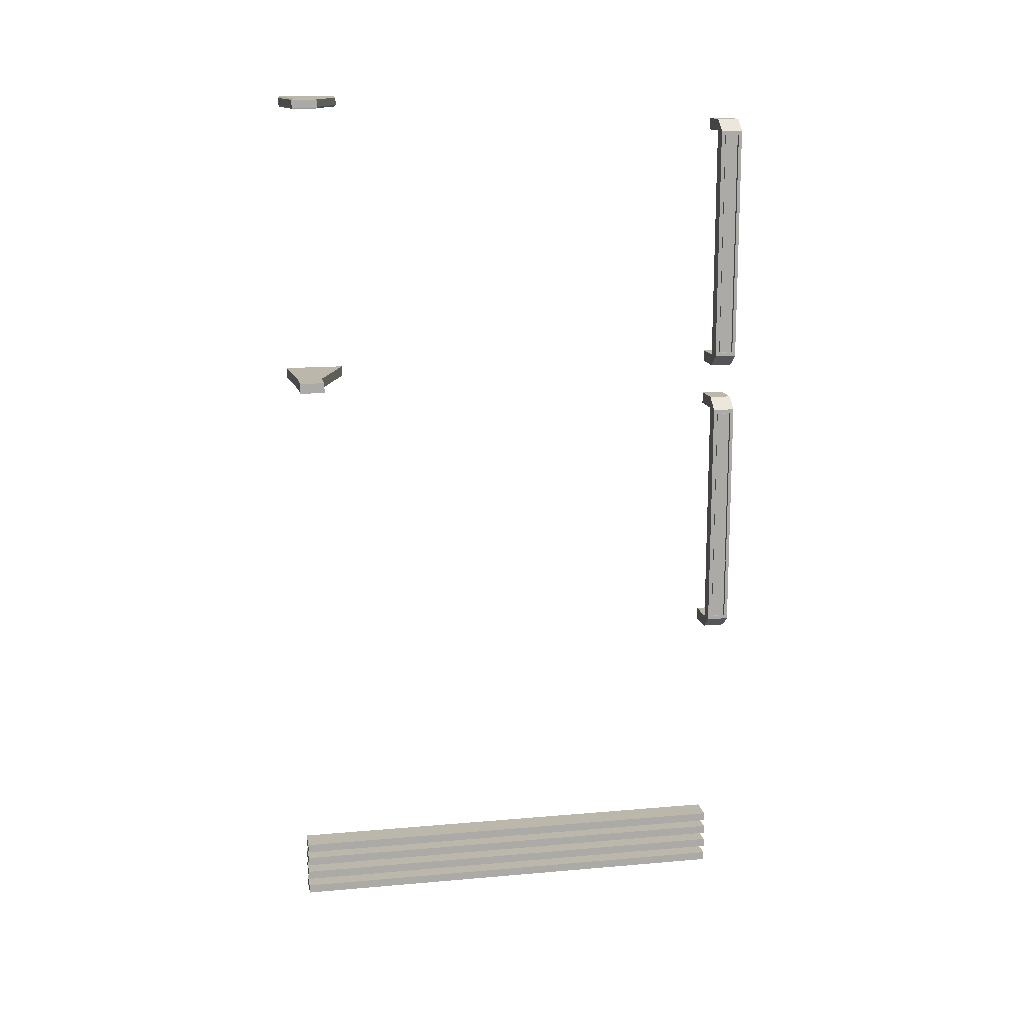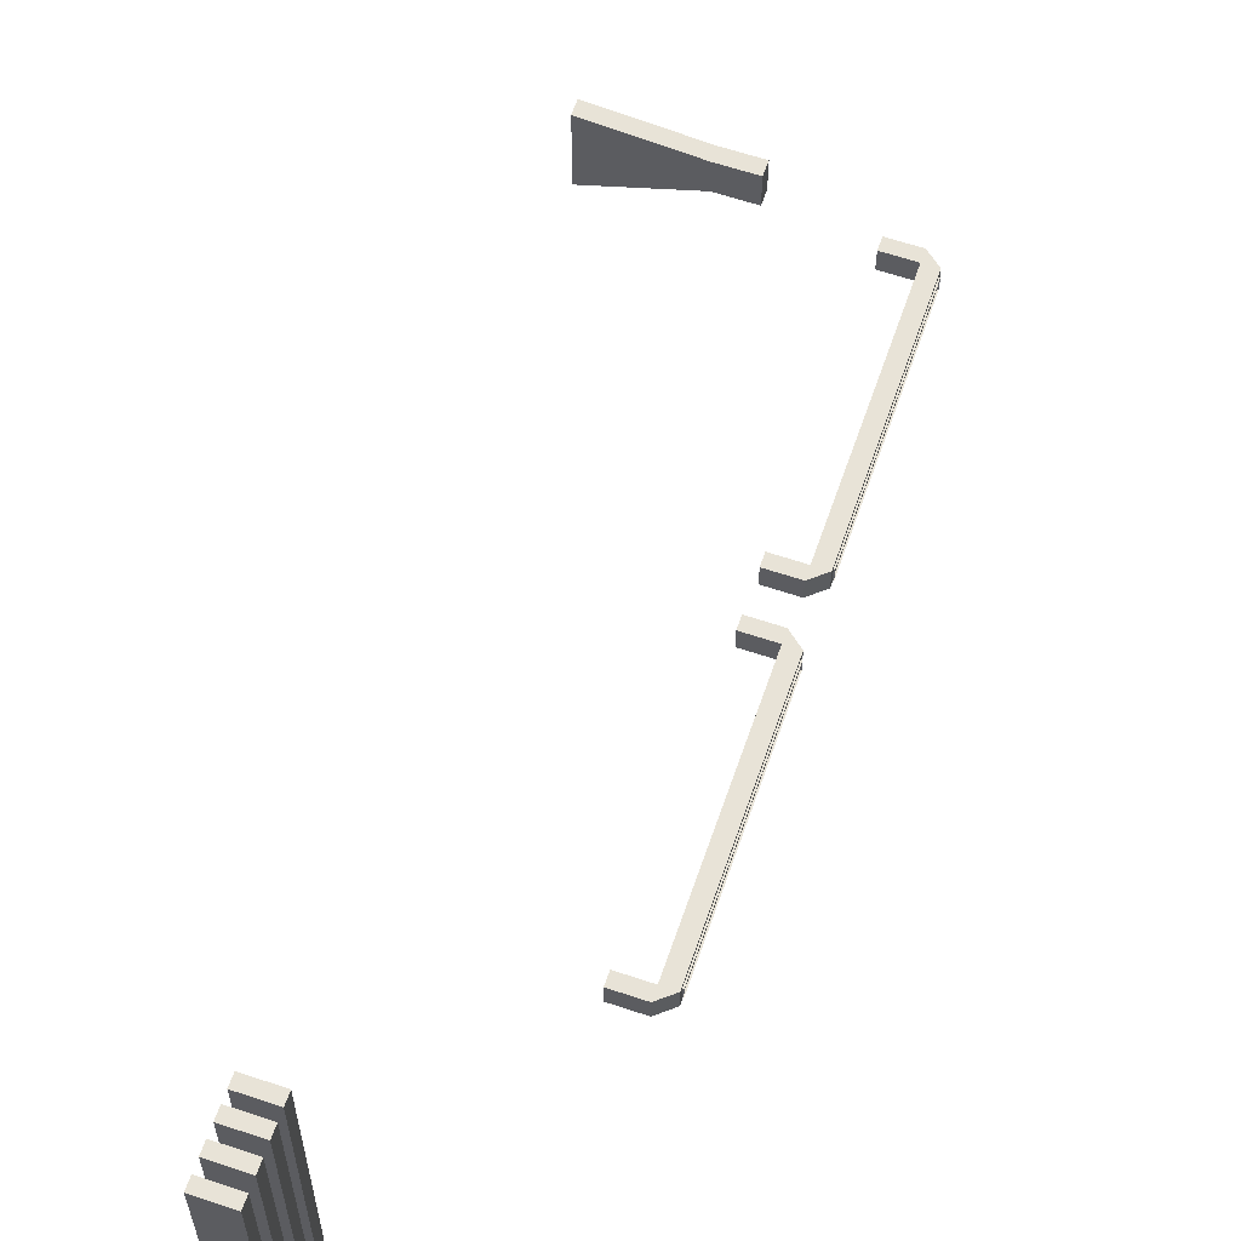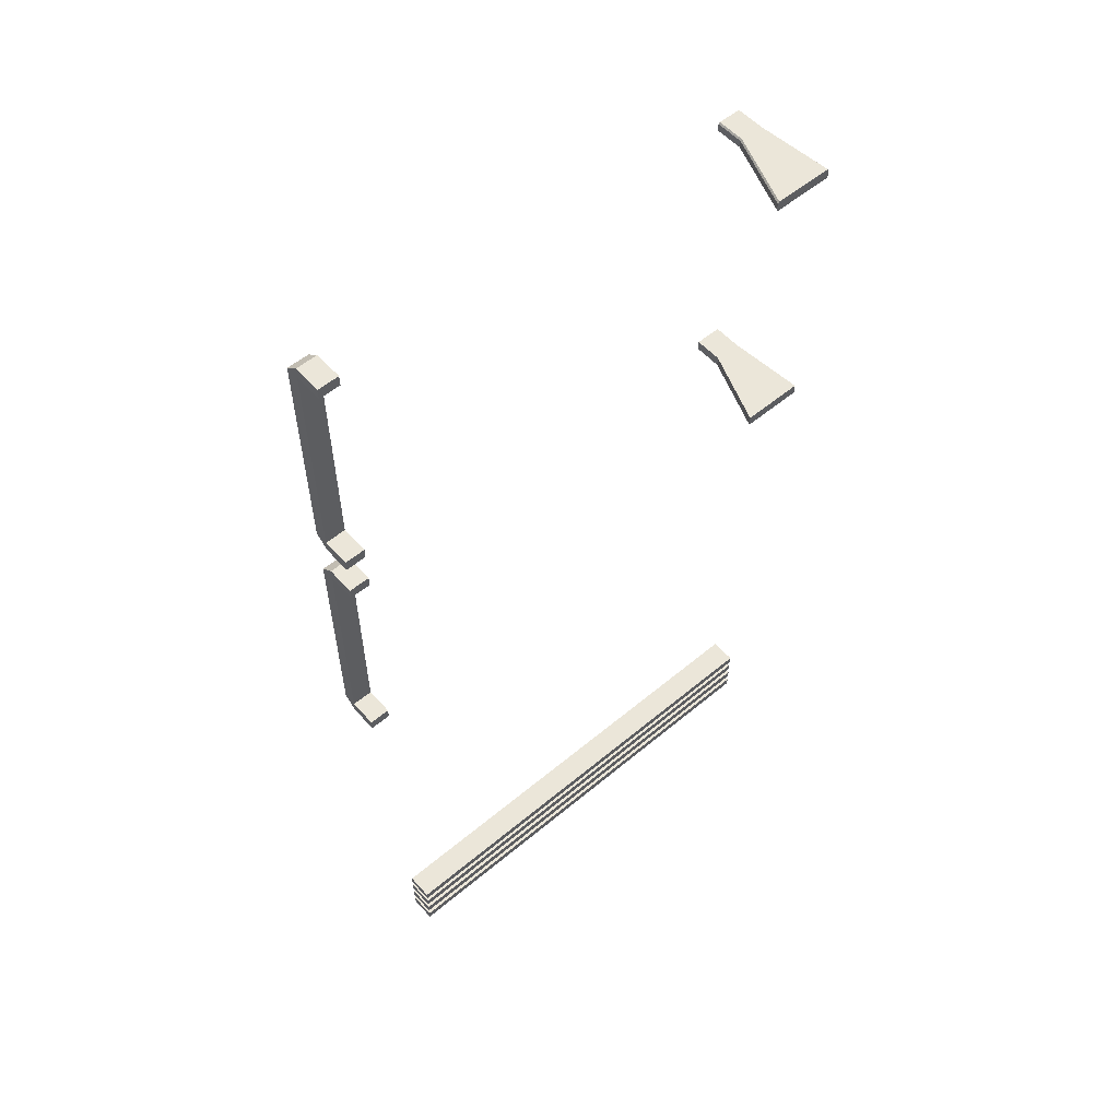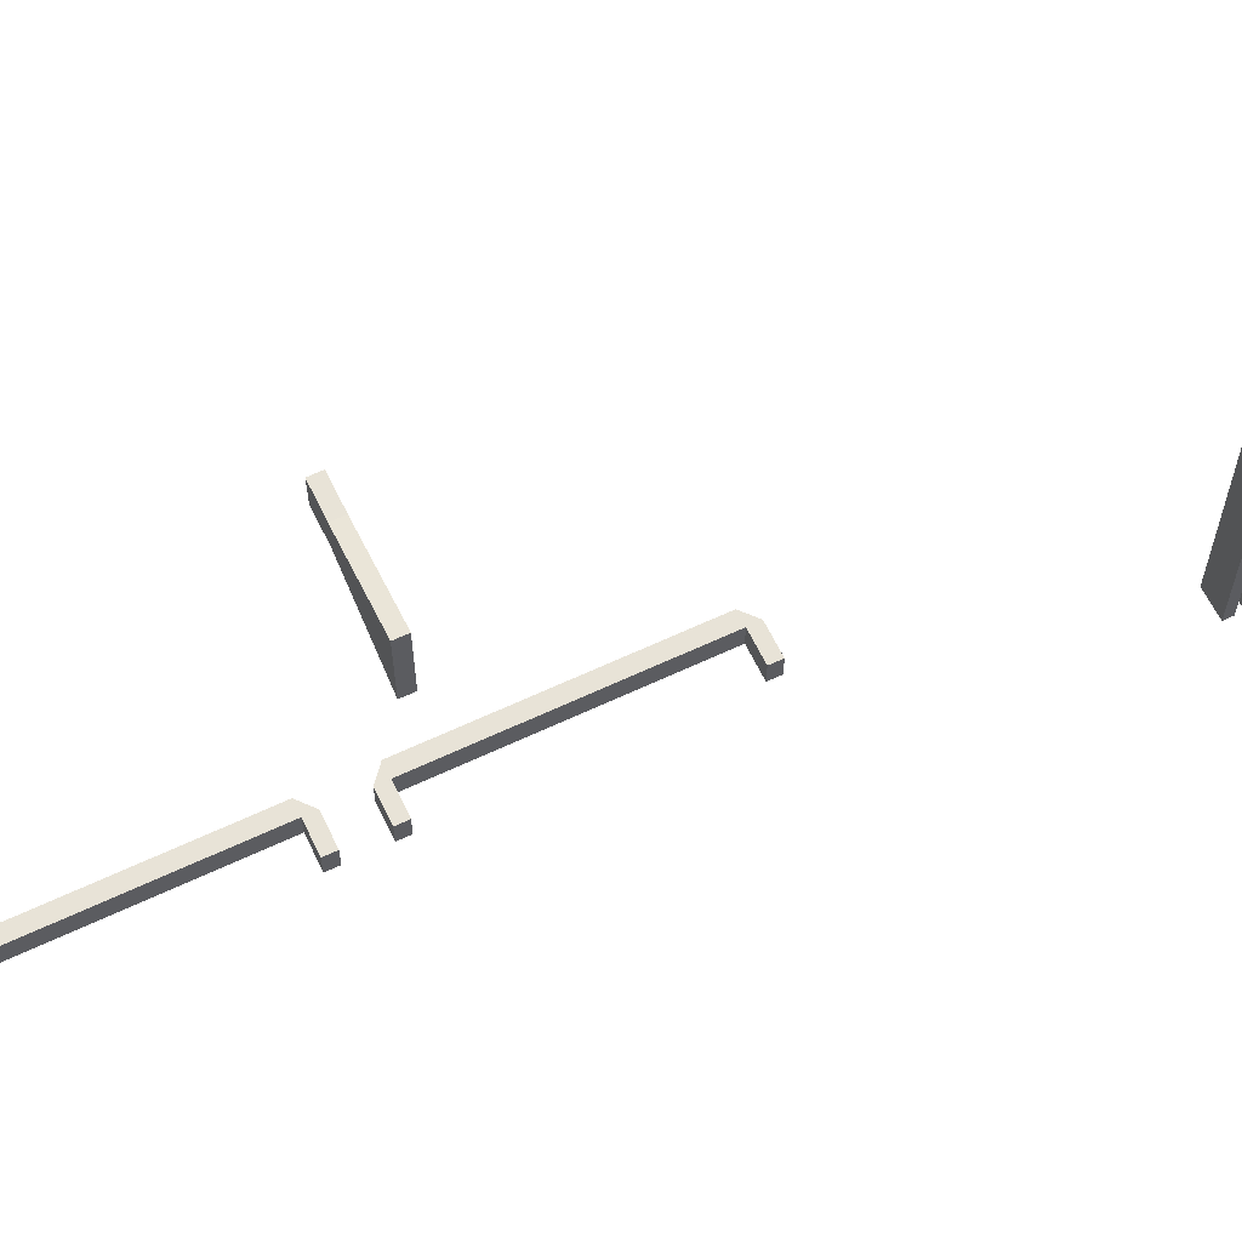
<metadata>
{"format":"obj","ext":"obj","renderer":"f3d","projection":"perspective","resolution":1024,"background":"white","views":[{"elev":14.3,"azim":79.1,"up":"+Y"},{"elev":61.6,"azim":18.9,"up":"+Z"},{"elev":55.9,"azim":-131.1,"up":"+Y"},{"elev":62.2,"azim":-115.6,"up":"+Z"}]}
</metadata>
<code>
v -8.135 0.94 2.508
v -8.522 0.994 2.543
v -8.522 0.94 2.543
v -8.522 0.994 2.543
v -8.135 0.994 2.375
v -8.522 0.994 2.228
v -8.135 0.994 2.375
v -8.522 0.94 2.228
v -8.522 0.994 2.228
v -8.135 0.94 2.375
v -8.522 0.94 2.543
v -8.522 0.94 2.228
v -8.522 0.994 2.228
v -8.522 0.94 2.543
v -8.522 0.994 2.543
v -8.135 0.994 2.508
v -7.993 0.994 2.375
v -7.993 0.994 2.508
v -7.993 0.94 2.375
v -7.993 0.994 2.375
v -7.993 0.94 2.375
v -8.135 0.94 2.375
v -7.993 0.994 2.508
v -8.135 0.994 2.508
v -7.993 0.94 2.508
v -8.135 0.94 2.508
v -8.136 2.448 2.382
v -8.521 2.448 2.536
v -8.521 2.448 2.236
v -8.134 2.503 2.501
v -7.994 2.503 2.382
v -8.134 2.503 2.382
v -8.134 2.495 2.375
v -7.994 2.456 2.375
v -8.134 2.456 2.375
v -8.134 2.456 2.508
v -7.994 2.495 2.508
v -8.134 2.495 2.508
v -8.136 2.456 2.508
v -8.521 2.495 2.543
v -8.521 2.456 2.543
v -8.136 2.495 2.374
v -8.521 2.456 2.228
v -8.521 2.495 2.228
v -7.993 2.495 2.501
v -7.993 2.456 2.382
v -7.993 2.495 2.382
v -8.134 2.448 2.382
v -7.994 2.448 2.501
v -8.134 2.448 2.501
v -8.521 2.503 2.536
v -8.136 2.503 2.382
v -8.521 2.503 2.236
v -7.738 1.694 0.244
v -7.809 2.331 0.244
v -7.809 1.694 0.244
v -7.738 2.331 0.244
v -7.809 2.391 0.244
v -7.809 2.331 0.132
v -7.738 1.694 0.132
v -7.809 1.694 0.132
v -7.809 2.331 0.132
v -7.809 1.694 0.244
v -7.809 2.331 0.244
v -7.959 2.331 0.244
v -7.959 2.391 0.132
v -7.959 2.331 0.132
v -7.738 2.331 0.132
v -7.809 2.391 0.132
v -7.809 2.331 0.244
v -7.959 2.331 0.132
v -7.809 2.331 0.132
v -7.959 2.331 0.132
v -7.959 2.391 0.132
v -7.809 2.391 0.132
v -7.959 2.391 0.244
v -7.809 2.391 0.244
v -7.959 2.331 0.244
v -7.738 1.116 0.132
v -7.809 1.116 0.132
v -7.738 1.116 0.244
v -7.809 1.056 0.132
v -7.738 1.116 0.132
v -7.738 1.116 0.244
v -7.809 1.116 0.244
v -7.809 1.116 0.244
v -7.809 1.694 0.132
v -7.809 1.116 0.132
v -7.959 1.116 0.132
v -7.959 1.056 0.244
v -7.959 1.116 0.244
v -7.809 1.056 0.244
v -7.809 1.116 0.132
v -7.959 1.116 0.244
v -7.809 1.116 0.244
v -7.809 1.056 0.132
v -7.959 1.056 0.244
v -7.809 1.056 0.244
v -7.959 1.056 0.132
v -7.959 1.116 0.132
v -7.738 2.331 0.132
v -7.738 2.331 0.244
v -7.809 0.179 0.244
v -7.738 0.816 0.244
v -7.809 0.816 0.244
v -7.809 0.876 0.244
v -7.738 0.816 0.132
v -7.809 0.179 0.132
v -7.809 0.816 0.132
v -7.809 0.816 0.132
v -7.809 0.179 0.244
v -7.809 0.816 0.244
v -7.738 2.31 0.151
v -7.732 1.694 0.151
v -7.738 1.694 0.151
v -7.959 0.816 0.244
v -7.959 0.876 0.132
v -7.959 0.816 0.132
v -7.809 0.876 0.132
v -7.809 0.816 0.244
v -7.959 0.816 0.132
v -7.809 0.816 0.132
v -7.959 0.876 0.132
v -7.809 0.876 0.132
v -7.959 0.876 0.244
v -7.809 0.876 0.244
v -7.959 0.816 0.244
v -7.738 -0.4 0.132
v -7.809 -0.4 0.132
v -7.738 -0.4 0.244
v -7.809 -0.46 0.132
v -7.738 -0.4 0.132
v -7.738 -0.4 0.244
v -7.809 -0.4 0.244
v -7.809 -0.4 0.244
v -7.809 0.179 0.132
v -7.809 -0.4 0.132
v -7.738 0.795 0.224
v -7.732 0.795 0.151
v -7.738 0.795 0.151
v -7.959 -0.4 0.132
v -7.959 -0.46 0.244
v -7.959 -0.4 0.244
v -7.809 -0.46 0.244
v -7.809 -0.4 0.132
v -7.959 -0.4 0.244
v -7.809 -0.4 0.244
v -7.809 -0.46 0.132
v -7.959 -0.46 0.244
v -7.809 -0.46 0.244
v -7.959 -0.46 0.132
v -7.959 -0.4 0.132
v -7.738 0.816 0.132
v -7.738 0.816 0.244
v -8.231 -1.869 2.521
v -8.369 -1.823 2.521
v -8.369 -1.869 2.521
v -8.231 -1.823 2.521
v -8.369 -1.823 0.077
v -8.369 -1.823 2.521
v -8.231 -1.823 0.077
v -8.369 -1.869 0.077
v -8.369 -1.823 0.077
v -8.231 -1.869 0.077
v -8.369 -1.869 2.521
v -8.369 -1.869 0.077
v -8.369 -1.823 0.077
v -8.369 -1.869 2.521
v -8.369 -1.823 2.521
v -8.231 -1.823 2.521
v -8.231 -1.869 0.077
v -8.231 -1.823 0.077
v -8.369 -1.953 2.521
v -8.231 -1.907 2.521
v -8.369 -1.907 2.521
v -8.231 -1.907 2.521
v -8.369 -1.907 0.077
v -8.369 -1.907 2.521
v -8.231 -1.907 0.077
v -8.369 -1.953 0.077
v -8.369 -1.907 0.077
v -8.231 -1.953 0.077
v -8.369 -1.953 2.521
v -8.369 -1.953 0.077
v -8.369 -1.907 0.077
v -8.369 -1.953 2.521
v -8.369 -1.907 2.521
v -8.231 -1.907 2.521
v -8.231 -1.953 0.077
v -8.231 -1.907 0.077
v -8.231 -2.041 2.521
v -8.369 -1.995 2.521
v -8.369 -2.041 2.521
v -8.231 -1.995 2.521
v -8.369 -1.995 0.077
v -8.369 -1.995 2.521
v -8.231 -1.995 0.077
v -8.369 -2.041 0.077
v -8.369 -1.995 0.077
v -8.231 -2.041 0.077
v -8.369 -2.041 2.521
v -8.369 -2.041 0.077
v -8.369 -1.995 0.077
v -8.369 -2.041 2.521
v -8.369 -1.995 2.521
v -8.231 -1.995 2.521
v -8.231 -2.041 0.077
v -8.231 -1.995 0.077
v -8.231 -2.13 2.521
v -8.369 -2.084 2.521
v -8.369 -2.13 2.521
v -8.231 -2.084 2.521
v -8.369 -2.084 0.077
v -8.369 -2.084 2.521
v -8.369 -2.084 0.077
v -8.231 -2.13 0.077
v -8.369 -2.13 0.077
v -8.231 -2.13 0.077
v -8.369 -2.13 2.521
v -8.369 -2.13 0.077
v -8.369 -2.084 0.077
v -8.369 -2.13 2.521
v -8.369 -2.084 2.521
v -8.231 -2.084 2.521
v -8.231 -2.13 0.077
v -8.231 -2.084 0.077
v -7.738 2.331 0.244
v -7.738 2.31 0.151
v -7.738 2.331 0.132
v -7.738 1.694 0.244
v -7.738 2.31 0.224
v -7.738 1.694 0.132
v -7.738 1.694 0.151
v -7.738 1.116 0.132
v -7.738 1.137 0.224
v -7.738 1.116 0.244
v -7.738 1.137 0.151
v -7.738 1.694 0.224
v -7.738 0.816 0.244
v -7.738 0.795 0.151
v -7.738 0.816 0.132
v -7.738 0.179 0.244
v -7.738 0.795 0.224
v -7.738 0.179 0.132
v -7.738 0.179 0.151
v -7.738 -0.4 0.132
v -7.738 -0.379 0.224
v -7.738 -0.4 0.244
v -7.738 -0.379 0.151
v -7.738 0.179 0.224
v -7.738 0.179 0.151
v -7.732 -0.379 0.151
v -7.738 -0.379 0.151
v -7.738 -0.379 0.224
v -7.732 0.179 0.224
v -7.738 0.179 0.224
v -7.738 0.795 0.151
v -7.732 0.179 0.151
v -7.738 -0.379 0.151
v -7.732 -0.379 0.224
v -7.738 -0.379 0.224
v -7.738 1.694 0.224
v -7.732 2.31 0.224
v -7.738 2.31 0.224
v -7.738 1.137 0.224
v -7.732 1.694 0.224
v -7.732 0.795 0.224
v -7.738 0.795 0.224
v -7.732 1.137 0.151
v -7.738 1.137 0.151
v -7.738 2.31 0.224
v -7.732 2.31 0.151
v -7.738 2.31 0.151
v -7.738 1.137 0.151
v -7.732 1.137 0.224
v -7.738 1.137 0.224
v -7.738 0.179 0.156
v -7.738 0.791 0.22
v -7.738 0.179 0.22
v -7.738 1.695 0.156
v -7.738 2.307 0.22
v -7.738 1.695 0.22
v -8.522 2.456 2.536
v -8.521 2.448 2.536
v -8.521 2.456 2.543
v -8.136 2.448 2.501
v -8.134 2.456 2.508
v -8.136 2.456 2.508
v -8.522 2.495 2.536
v -8.521 2.495 2.543
v -8.521 2.503 2.536
v -8.134 2.495 2.508
v -8.136 2.503 2.501
v -8.136 2.495 2.508
v -8.522 2.456 2.235
v -8.521 2.456 2.228
v -8.521 2.448 2.236
v -8.134 2.456 2.375
v -8.136 2.448 2.382
v -8.136 2.456 2.374
v -8.522 2.495 2.235
v -8.521 2.503 2.236
v -8.521 2.495 2.228
v -8.134 2.495 2.375
v -8.136 2.503 2.382
v -8.134 2.503 2.382
v -7.994 2.456 2.508
v -7.994 2.448 2.501
v -7.993 2.456 2.501
v -7.994 2.495 2.508
v -7.993 2.495 2.501
v -7.994 2.503 2.501
v -7.994 2.456 2.375
v -7.993 2.456 2.382
v -7.994 2.448 2.382
v -7.994 2.503 2.382
v -7.993 2.495 2.382
v -7.994 2.495 2.375
v -8.522 2.456 2.536
v -8.521 2.495 2.543
v -8.522 2.495 2.536
v -8.521 2.448 2.536
v -8.521 2.456 2.543
v -8.521 2.503 2.536
v -8.522 2.495 2.536
v -8.521 2.503 2.236
v -8.522 2.495 2.235
v -8.136 2.503 2.501
v -8.136 2.495 2.374
v -8.521 2.503 2.236
v -8.522 2.495 2.235
v -8.521 2.456 2.228
v -8.522 2.456 2.235
v -8.521 2.448 2.236
v -8.522 2.456 2.536
v -8.521 2.448 2.236
v -8.521 2.448 2.536
v -8.136 2.448 2.501
v -7.993 2.495 2.501
v -7.994 2.456 2.508
v -7.993 2.456 2.501
v -7.993 2.495 2.382
v -7.994 2.503 2.501
v -7.993 2.495 2.501
v -7.993 2.456 2.382
v -7.994 2.495 2.375
v -7.993 2.495 2.382
v -7.993 2.456 2.501
v -7.994 2.448 2.382
v -7.993 2.456 2.382
v -7.994 2.495 2.508
v -8.134 2.503 2.501
v -7.994 2.503 2.382
v -7.994 2.495 2.375
v -8.134 2.448 2.382
v -7.994 2.456 2.375
v -7.994 2.448 2.382
v -7.994 2.448 2.501
v -8.134 2.448 2.501
v -8.522 2.495 2.235
v -8.522 2.456 2.536
v -8.522 2.495 2.536
v -8.522 0.94 2.228
v -7.993 0.994 2.508
v -7.993 0.94 2.508
v -7.993 0.994 2.375
v -7.993 0.94 2.508
v -7.993 0.94 2.375
v -7.994 2.503 2.501
v -7.994 2.495 2.375
v -7.994 2.456 2.508
v -8.136 2.495 2.508
v -8.136 2.456 2.374
v -7.993 2.456 2.501
v -7.994 2.448 2.382
v -7.959 2.391 0.244
v -7.959 2.331 0.244
v -7.959 2.391 0.132
v -7.959 2.391 0.244
v -7.959 1.056 0.132
v -7.959 1.116 0.132
v -7.959 1.116 0.244
v -7.959 1.056 0.244
v -7.959 1.056 0.132
v -7.738 0.179 0.244
v -7.738 0.179 0.132
v -7.732 2.31 0.151
v -7.959 0.876 0.244
v -7.959 0.816 0.244
v -7.959 0.816 0.132
v -7.959 0.876 0.132
v -7.959 0.876 0.244
v -7.732 0.795 0.224
v -7.959 -0.46 0.132
v -7.959 -0.4 0.132
v -7.959 -0.4 0.244
v -7.959 -0.46 0.244
v -7.959 -0.46 0.132
v -8.231 -1.823 2.521
v -8.231 -1.823 0.077
v -8.231 -1.869 0.077
v -8.231 -1.869 2.521
v -8.369 -1.869 0.077
v -8.231 -1.869 2.521
v -8.231 -1.953 2.521
v -8.231 -1.907 0.077
v -8.231 -1.953 0.077
v -8.231 -1.953 2.521
v -8.369 -1.953 0.077
v -8.231 -1.953 2.521
v -8.231 -1.995 2.521
v -8.231 -1.995 0.077
v -8.231 -2.041 0.077
v -8.231 -2.041 2.521
v -8.369 -2.041 0.077
v -8.231 -2.041 2.521
v -8.231 -2.084 2.521
v -8.231 -2.084 0.077
v -8.231 -2.084 0.077
v -8.231 -2.13 2.521
v -8.369 -2.13 0.077
v -8.231 -2.13 2.521
v -7.732 -0.379 0.224
v -7.732 0.795 0.151
v -7.732 -0.379 0.151
v -7.732 1.137 0.224
v -7.732 2.31 0.224
v -7.732 1.137 0.151
v -7.738 -0.375 0.22
v -7.738 -0.375 0.156
v -7.738 0.791 0.156
v -7.738 1.14 0.22
v -7.738 1.14 0.156
v -7.738 2.307 0.156
v -8.521 2.456 2.543
v -8.521 2.495 2.543
v -8.521 2.503 2.536
v -8.521 2.495 2.228
v -8.521 2.495 2.228
v -8.521 2.456 2.228
v -8.522 2.456 2.235
v -7.994 2.495 2.508
v -7.994 2.503 2.382
v -7.994 2.456 2.375
v -7.994 2.448 2.501
v -7.994 2.503 2.501
v -7.994 2.456 2.508
v -8.522 2.456 2.235
o fridge_Cube.017
f 1 2 3
f 4 5 6
f 7 8 9
f 10 11 12
f 13 14 15
f 16 17 5
f 18 19 20
f 7 21 22
f 1 23 24
f 10 25 26
f 27 28 29
f 30 31 32
f 33 34 35
f 36 37 38
f 39 40 41
f 42 43 44
f 45 46 47
f 48 49 50
f 51 52 53
f 54 55 56
f 55 57 58
f 59 60 61
f 62 63 64
f 65 66 67
f 68 59 69
f 70 71 72
f 69 73 74
f 75 76 77
f 58 78 55
f 61 79 80
f 81 82 83
f 84 56 85
f 86 87 88
f 89 90 91
f 85 92 84
f 93 94 95
f 80 79 96
f 85 97 92
f 98 99 82
f 96 100 80
f 101 77 102
f 103 104 105
f 105 104 106
f 107 108 109
f 110 111 112
f 113 114 115
f 116 117 118
f 107 109 119
f 120 121 122
f 109 123 119
f 124 125 126
f 106 127 105
f 108 128 129
f 130 131 132
f 133 103 134
f 135 136 137
f 138 139 140
f 141 142 143
f 134 144 133
f 145 146 147
f 129 128 148
f 134 149 144
f 150 151 131
f 148 152 129
f 153 126 154
f 155 156 157
f 158 159 160
f 161 162 163
f 164 165 166
f 167 168 169
f 170 171 172
f 173 174 175
f 176 177 178
f 179 180 181
f 182 183 184
f 185 186 187
f 188 189 190
f 191 192 193
f 194 195 196
f 197 198 199
f 200 201 202
f 203 204 205
f 206 207 208
f 209 210 211
f 212 213 214
f 215 216 217
f 218 219 220
f 221 222 223
f 224 225 226
f 227 228 229
f 230 231 227
f 232 228 233
f 234 235 236
f 232 237 234
f 230 235 238
f 239 240 241
f 242 243 239
f 244 240 245
f 246 247 248
f 244 249 246
f 242 247 250
f 251 252 253
f 254 255 256
f 257 258 251
f 259 260 261
f 262 263 264
f 265 266 262
f 256 267 268
f 115 269 270
f 271 272 273
f 274 275 276
f 277 278 279
f 280 281 282
f 283 284 285
f 286 287 288
f 289 290 291
f 292 293 294
f 295 296 297
f 298 299 300
f 301 302 303
f 304 305 306
f 307 308 309
f 310 311 312
f 313 314 315
f 316 317 318
f 319 320 321
f 322 288 323
f 38 39 36
f 324 294 293
f 325 326 327
f 32 328 30
f 329 330 305
f 331 332 333
f 35 42 33
f 334 300 299
f 335 336 337
f 48 338 27
f 339 340 341
f 342 343 344
f 345 346 347
f 348 349 350
f 351 352 292
f 304 353 354
f 355 356 357
f 358 287 359
f 360 361 362
f 1 24 2
f 4 16 5
f 7 22 8
f 10 26 11
f 13 363 14
f 16 364 17
f 18 365 19
f 7 366 21
f 1 367 23
f 10 368 25
f 27 338 28
f 30 369 31
f 33 370 34
f 36 371 37
f 39 372 40
f 42 373 43
f 45 374 46
f 48 375 49
f 51 328 52
f 54 57 55
f 59 68 60
f 62 87 63
f 65 376 66
f 70 377 71
f 69 59 73
f 75 378 76
f 58 379 78
f 61 60 79
f 81 98 82
f 84 54 56
f 86 63 87
f 89 380 90
f 93 381 94
f 85 382 97
f 98 383 99
f 96 384 100
f 101 75 77
f 103 385 104
f 107 386 108
f 110 136 111
f 113 387 114
f 116 388 117
f 120 389 121
f 109 390 123
f 124 391 125
f 106 392 127
f 108 386 128
f 130 150 131
f 133 385 103
f 135 111 136
f 138 393 139
f 141 394 142
f 145 395 146
f 134 396 149
f 150 397 151
f 148 398 152
f 153 124 126
f 155 399 156
f 158 400 159
f 161 401 162
f 164 402 165
f 167 403 168
f 170 404 171
f 173 405 174
f 176 406 177
f 179 407 180
f 182 408 183
f 185 409 186
f 188 410 189
f 191 411 192
f 194 412 195
f 197 413 198
f 200 414 201
f 203 415 204
f 206 416 207
f 209 417 210
f 212 418 213
f 215 419 216
f 218 420 219
f 221 421 222
f 224 422 225
f 227 231 228
f 230 238 231
f 232 229 228
f 234 237 235
f 232 233 237
f 230 236 235
f 239 243 240
f 242 250 243
f 244 241 240
f 246 249 247
f 244 245 249
f 242 248 247
f 251 258 252
f 254 423 255
f 257 424 258
f 259 425 260
f 262 266 263
f 265 426 266
f 256 255 267
f 115 114 269
f 271 427 272
f 274 428 275
f 279 429 430
f 277 431 278
f 279 430 277
f 432 433 282
f 433 280 282
f 280 434 281
f 286 359 287
f 292 352 293
f 298 355 299
f 304 329 305
f 319 435 320
f 322 286 288
f 38 372 39
f 324 436 294
f 325 437 326
f 32 52 328
f 329 438 330
f 331 439 332
f 35 373 42
f 334 440 300
f 335 441 336
f 48 50 338
f 339 442 340
f 342 443 343
f 345 444 346
f 348 445 349
f 351 446 352
f 304 306 353
f 355 298 356
f 358 447 287
f 360 448 361

</code>
